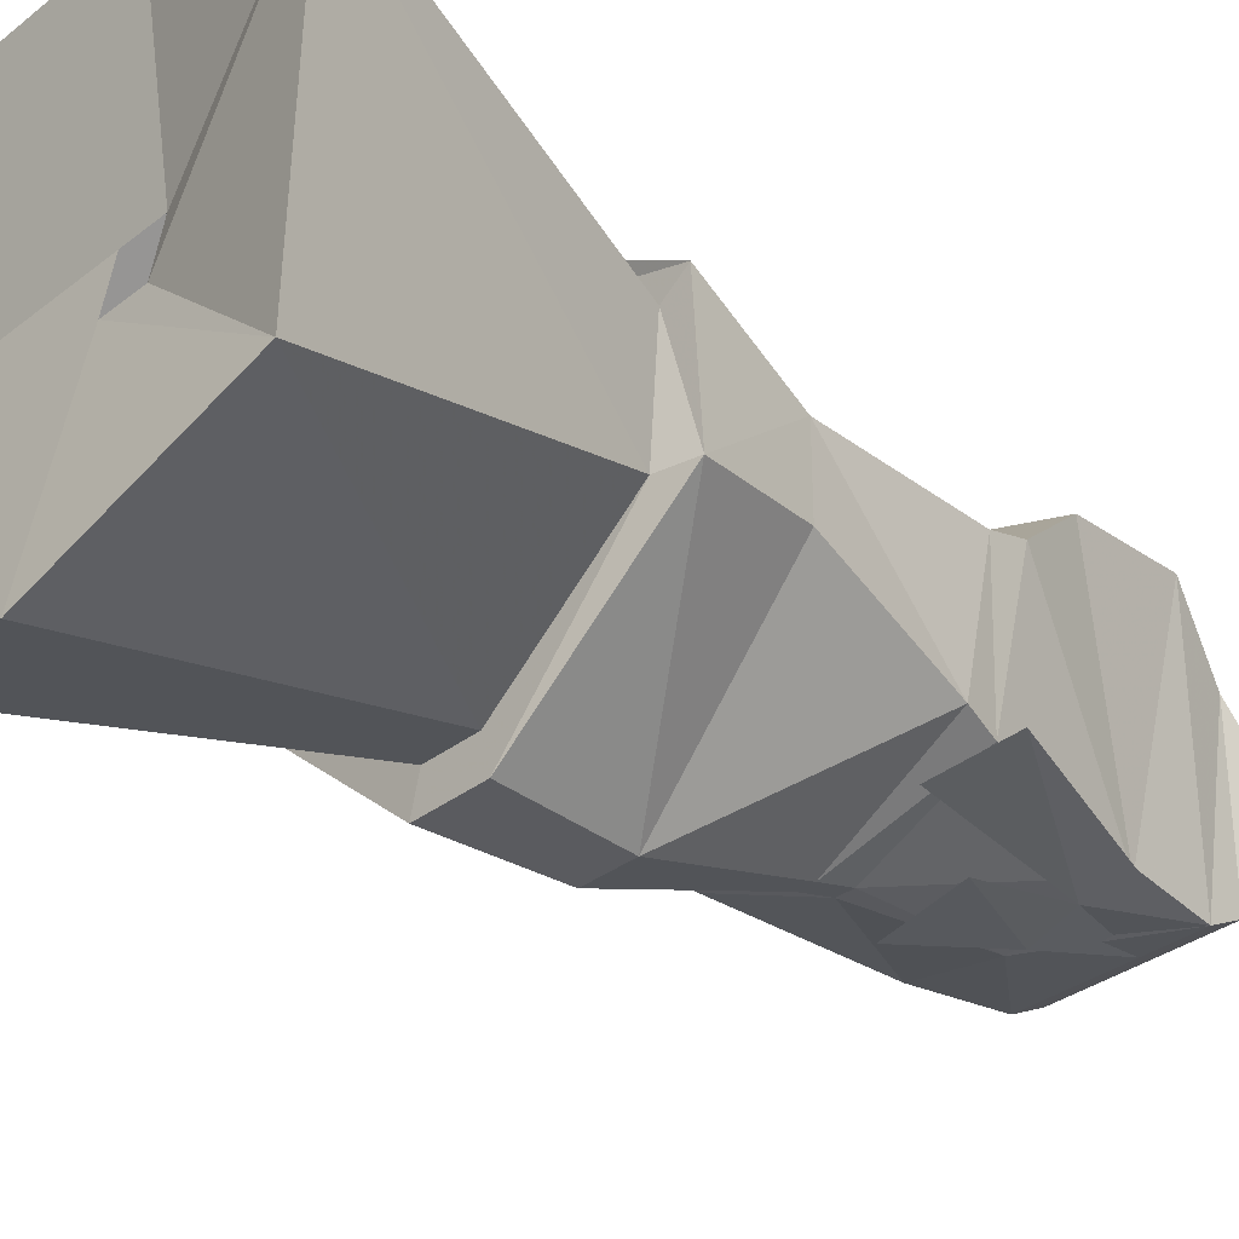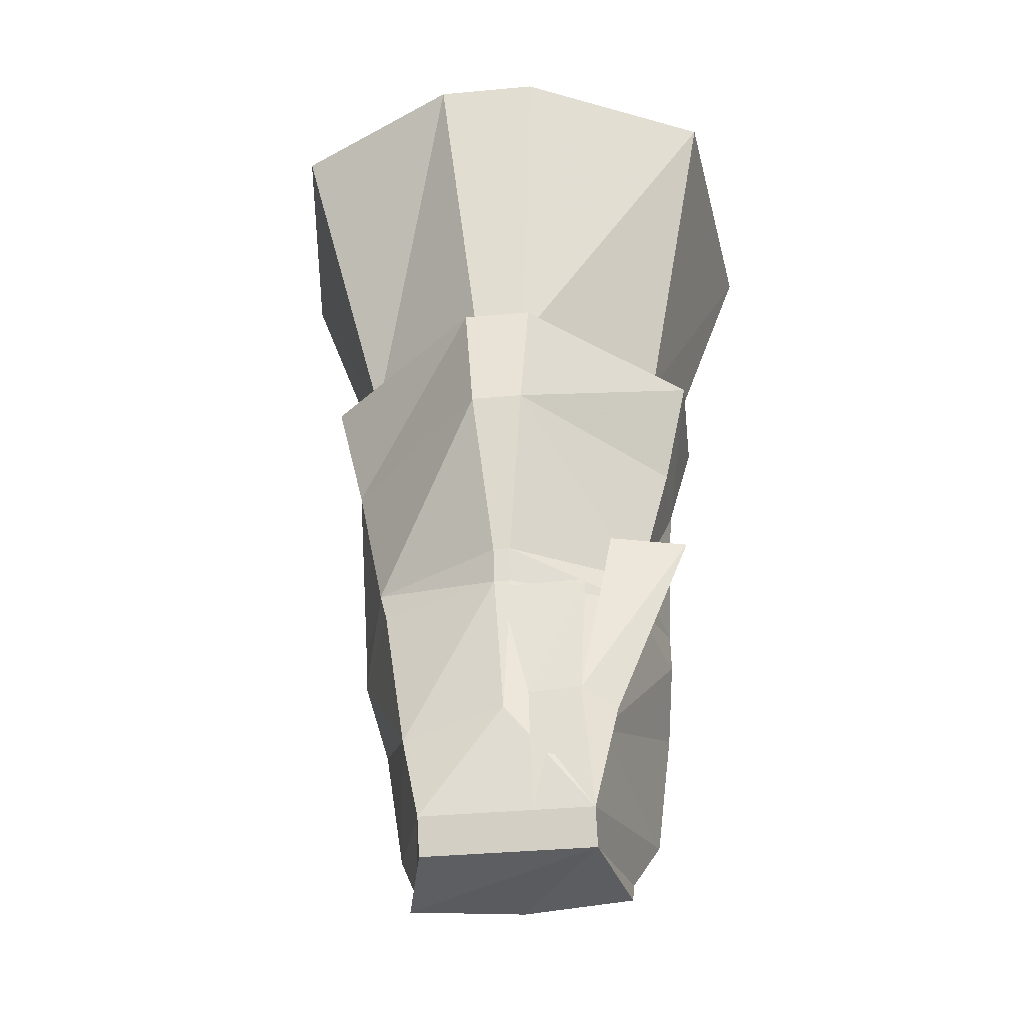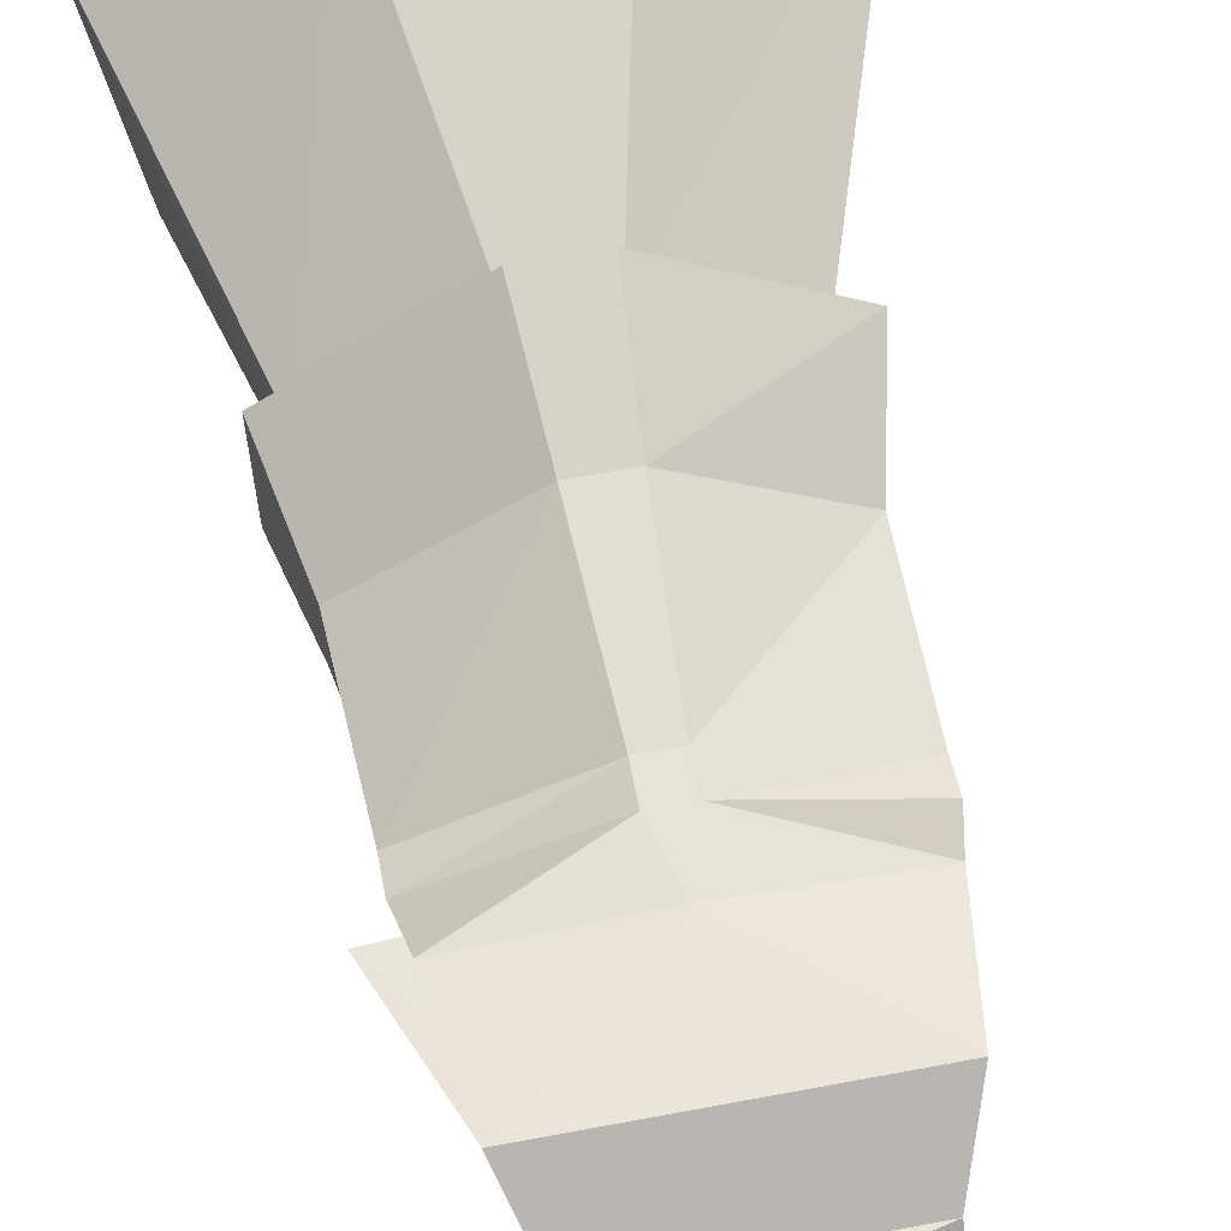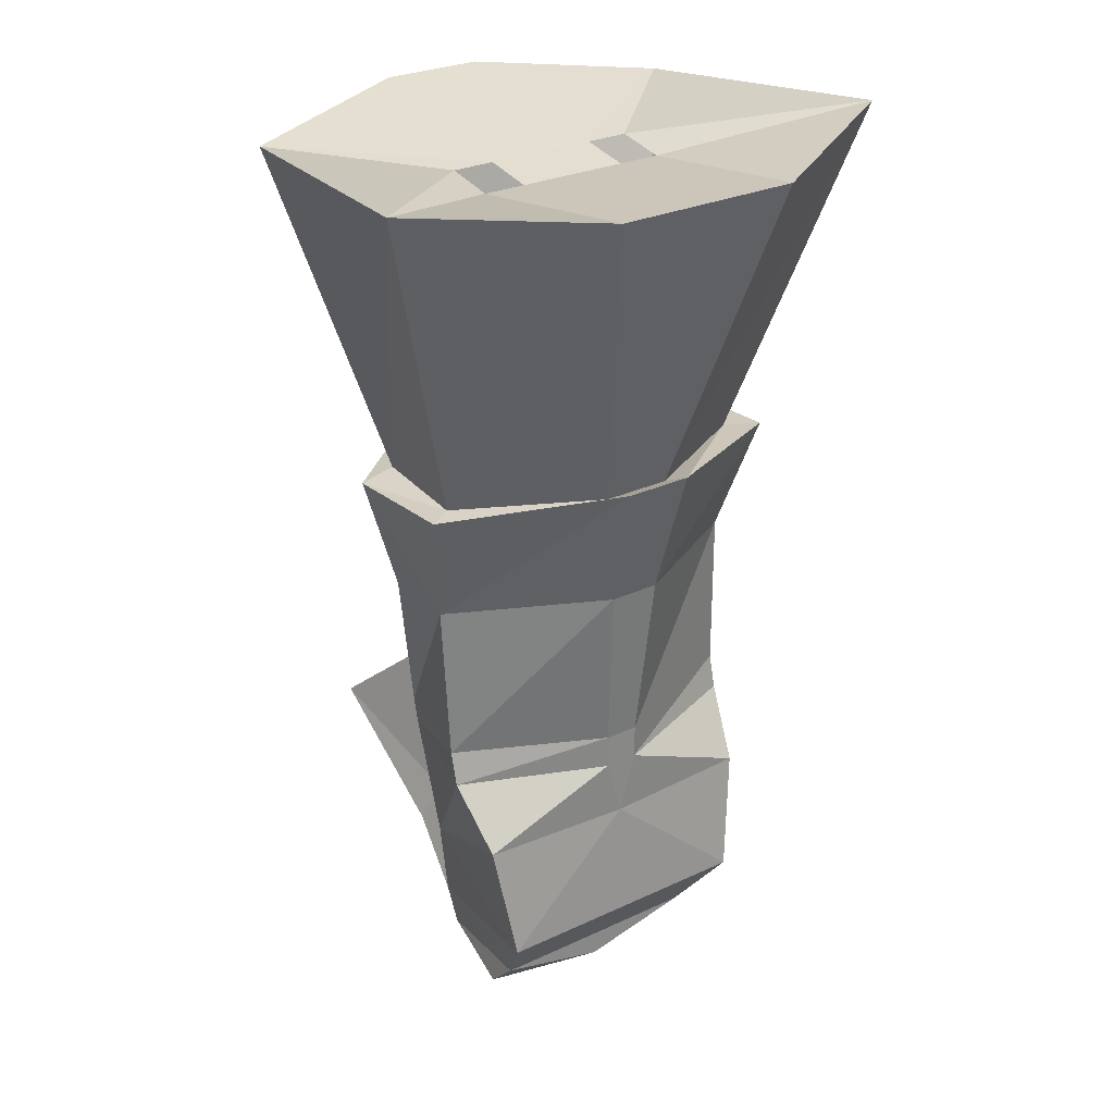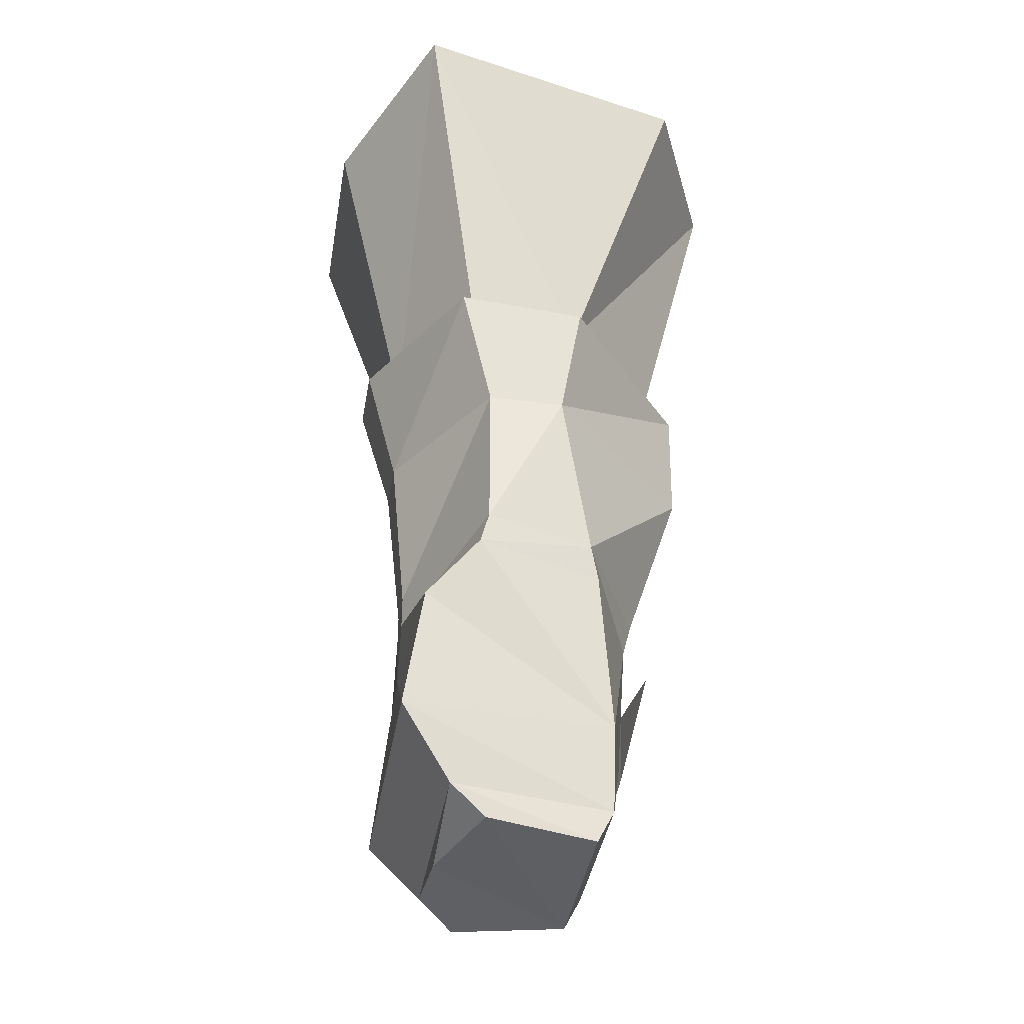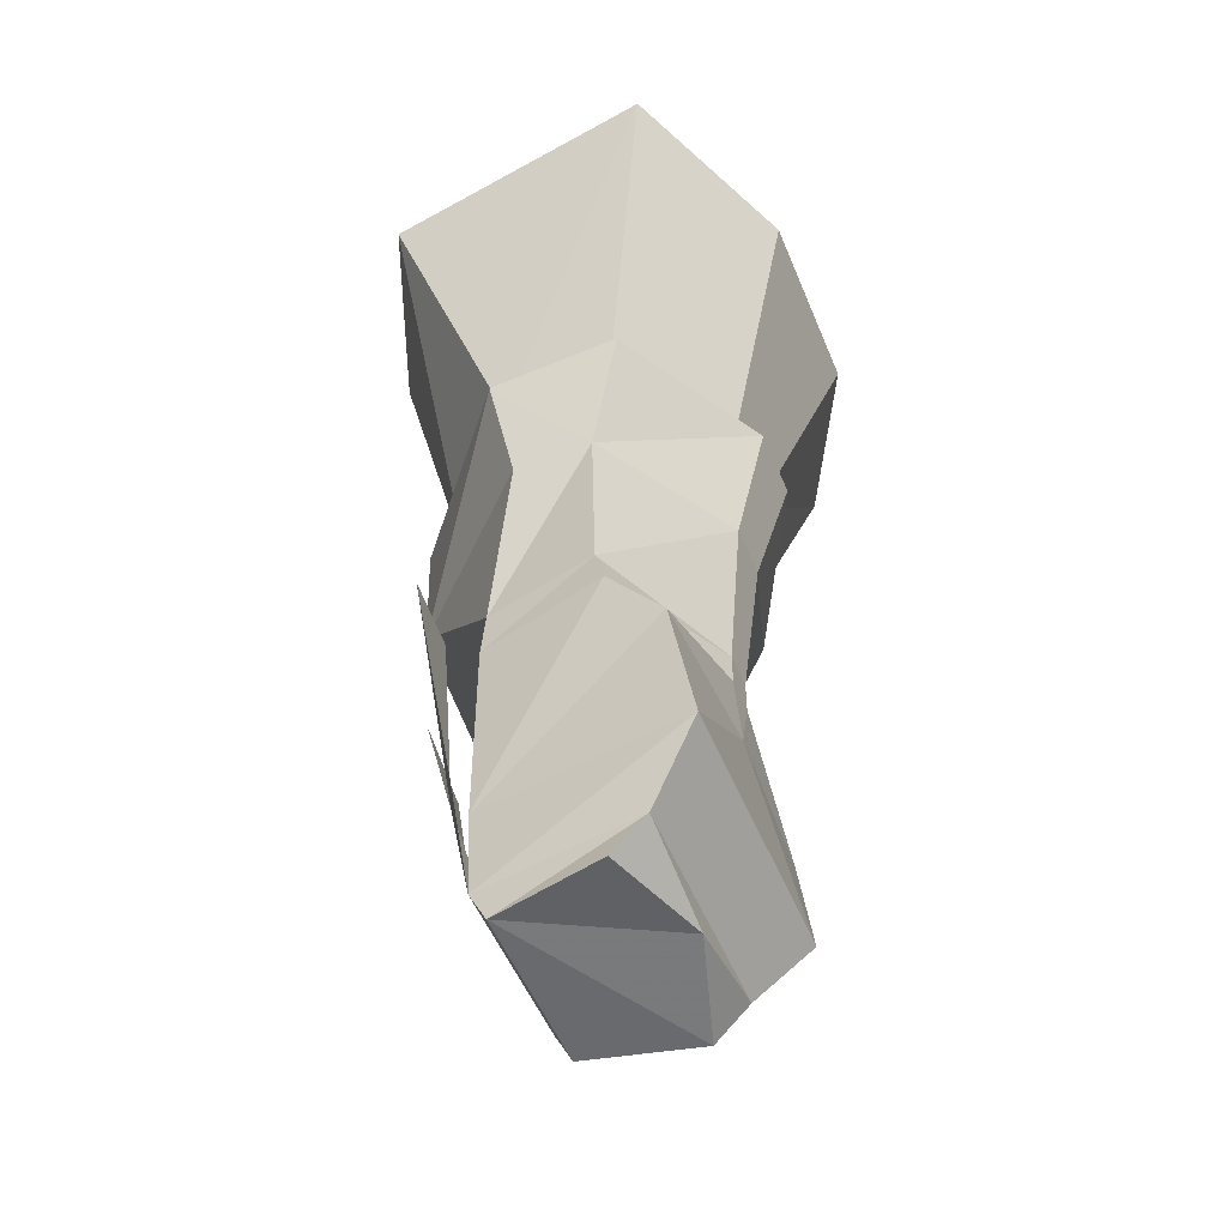
<metadata>
{"format":"obj","ext":"obj","renderer":"f3d","projection":"perspective","resolution":1024,"background":"white","views":[{"elev":-32.8,"azim":-132.9,"up":"+Z"},{"elev":-38.4,"azim":-173.4,"up":"+Y"},{"elev":62.3,"azim":-10.8,"up":"+Z"},{"elev":27.9,"azim":-35.4,"up":"+Y"},{"elev":-40.3,"azim":80.4,"up":"+Y"},{"elev":-53.1,"azim":-67.7,"up":"+Y"}]}
</metadata>
<code>
v -0.1484 -0.6875 0.05469
v -0.01562 -0.6875 0.1094
v -0.01562 -0.6562 0.1094
v -0.1484 -0.6562 0.04688
v -0.1172 -0.6875 -0.0625
v -0.08594 -0.8359 -0.07812
v -0.1406 -0.7422 0.1016
v 0 -0.7422 0.1094
v 0.01562 -0.6875 0.1094
v 0.01562 -0.6562 0.1094
v 0.02344 -0.5 0.125
v -0.02344 -0.5 0.125
v -0.1562 -0.5078 0.04688
v -0.125 -0.6562 -0.05469
v -0.007812 -0.6562 -0.1172
v -0.007812 -0.6875 -0.1094
v 0 -0.8203 -0.1016
v -0.07812 -0.9141 -0.07812
v -0.125 -0.8516 0.1172
v 0.125 -0.8516 0.1172
v 0.1406 -0.7422 0.1016
v 0.1562 -0.6875 0.05469
v 0.1562 -0.6562 0.04688
v 0.1562 -0.5078 0.04688
v 0.1797 -0.3984 0.07812
v 0.03125 -0.3828 0.1562
v -0.03125 -0.3828 0.1562
v -0.1797 -0.3984 0.07812
v -0.1797 -0.4062 -0.03906
v -0.1562 -0.5078 -0.02344
v -0.02344 -0.5078 -0.1641
v 0.02344 -0.5078 -0.1641
v 0.007812 -0.6562 -0.1172
v 0.007812 -0.6875 -0.1094
v 0.09375 -0.8359 -0.07812
v 0.07812 -0.9141 -0.07812
v -0.07812 -0.9453 -0.0625
v -0.1016 -0.9141 0.07031
v 0.1016 -0.9141 0.07031
v 0.1172 -0.6875 -0.0625
v 0.125 -0.6562 -0.05469
v 0.1562 -0.5078 -0.02344
v 0.1797 -0.4062 -0.03906
v 0.1484 -0.3984 0.0625
v 0.03125 -0.3984 0.125
v -0.03125 -0.3984 0.125
v -0.1562 -0.3984 0.0625
v -0.1484 -0.3984 -0.03906
v -0.03125 -0.3984 -0.1641
v 0.03125 -0.3984 -0.1641
v 0.02344 -0.3984 -0.1328
v 0.1406 -0.3984 -0.03906
v 0.25 -0.09375 0.125
v 0.09375 -0.1172 0.2031
v -0.07812 -0.1172 0.2031
v -0.2422 -0.1016 0.125
v -0.2109 -0.1172 -0.1328
v -0.02344 -0.3984 -0.1328
v -0.1016 -0.9453 0.03906
v 0 -0.9375 0.07031
v 0.1016 -0.9453 0.03906
v 0.07812 -0.9453 -0.0625
v 0.05469 -0.1406 0.02344
v -0.04688 -0.1406 0.02344
v 0.09375 -0.1406 0.02344
v 0.09375 -0.1328 -0.02344
v 0.2109 -0.1172 -0.1328
v 0.05469 -0.1328 -0.02344
v 0.05469 -0.1016 -0.2031
v -0.04688 -0.1328 -0.02344
v -0.03906 -0.1016 -0.2031
v -0.08594 -0.1328 -0.02344
v -0.08594 -0.1406 0.02344
v -0.07031 -0.8047 -0.1016
v -0.03906 -0.9141 -0.07812
v -0.1016 -0.8203 -0.08594
v -0.1719 -0.6484 -0.09375
v -0.1016 -0.6406 -0.1016
v -0.02344 -0.8125 -0.1094
v -0.02344 -0.9141 -0.07812
v -0.07812 -0.7031 -0.125
v 0 -0.7109 -0.1328
f 1 2 3
f 1 3 4
f 1 4 5
f 2 9 10
f 2 10 3
f 4 14 5
f 5 14 15
f 5 15 16
f 9 22 23
f 9 23 10
f 15 33 16
f 16 33 34
f 18 36 37
f 18 37 38
f 22 40 41
f 22 41 23
f 41 34 33
f 37 59 38
f 38 59 60
f 38 60 39
f 39 60 61
f 39 61 62
f 39 62 36
f 36 62 37
f 40 34 41
f 74 79 80
f 74 80 75
f 79 74 81
f 79 81 82
f 1 5 6
f 1 6 7
f 1 7 2
f 2 7 8
f 2 8 9
f 3 10 11
f 3 11 12
f 3 12 4
f 4 12 13
f 4 13 14
f 5 16 6
f 6 16 17
f 6 17 18
f 6 18 19
f 6 19 7
f 7 19 8
f 8 19 20
f 8 20 21
f 8 21 9
f 9 21 22
f 10 23 24
f 10 24 11
f 13 30 14
f 14 30 31
f 14 31 15
f 15 31 32
f 15 32 33
f 16 34 17
f 17 34 35
f 17 35 36
f 17 36 18
f 18 38 19
f 19 38 39
f 19 39 20
f 20 39 36
f 20 36 35
f 20 35 21
f 21 35 22
f 22 35 40
f 23 41 42
f 23 42 24
f 41 33 32
f 41 32 42
f 35 34 40
f 11 24 25
f 11 25 26
f 11 26 12
f 12 26 27
f 12 27 13
f 13 27 28
f 13 28 29
f 13 29 30
f 24 42 25
f 25 42 43
f 29 49 31
f 29 31 30
f 42 32 50
f 42 50 43
f 49 50 32
f 49 32 31
f 37 62 61
f 37 61 60
f 37 60 59
f 25 43 44
f 25 44 26
f 26 44 45
f 26 45 27
f 27 45 46
f 27 46 28
f 28 46 47
f 28 47 29
f 29 47 48
f 29 48 49
f 43 50 51
f 43 51 52
f 43 52 44
f 48 58 49
f 49 58 50
f 58 51 50
f 44 52 53
f 44 53 45
f 45 53 54
f 45 54 46
f 46 54 55
f 46 55 47
f 47 55 56
f 47 56 48
f 48 56 57
f 48 57 58
f 57 71 58
f 58 71 51
f 51 69 52
f 52 69 67
f 52 67 53
f 71 69 51
f 63 64 55
f 63 55 54
f 63 54 65
f 65 54 53
f 65 53 66
f 66 53 67
f 66 67 68
f 68 67 69
f 68 69 70
f 68 70 64
f 68 64 63
f 69 71 70
f 70 71 57
f 70 57 72
f 72 57 56
f 72 56 73
f 73 56 55
f 73 55 64
f 74 75 18
f 74 18 76
f 74 76 77
f 74 77 78

</code>
